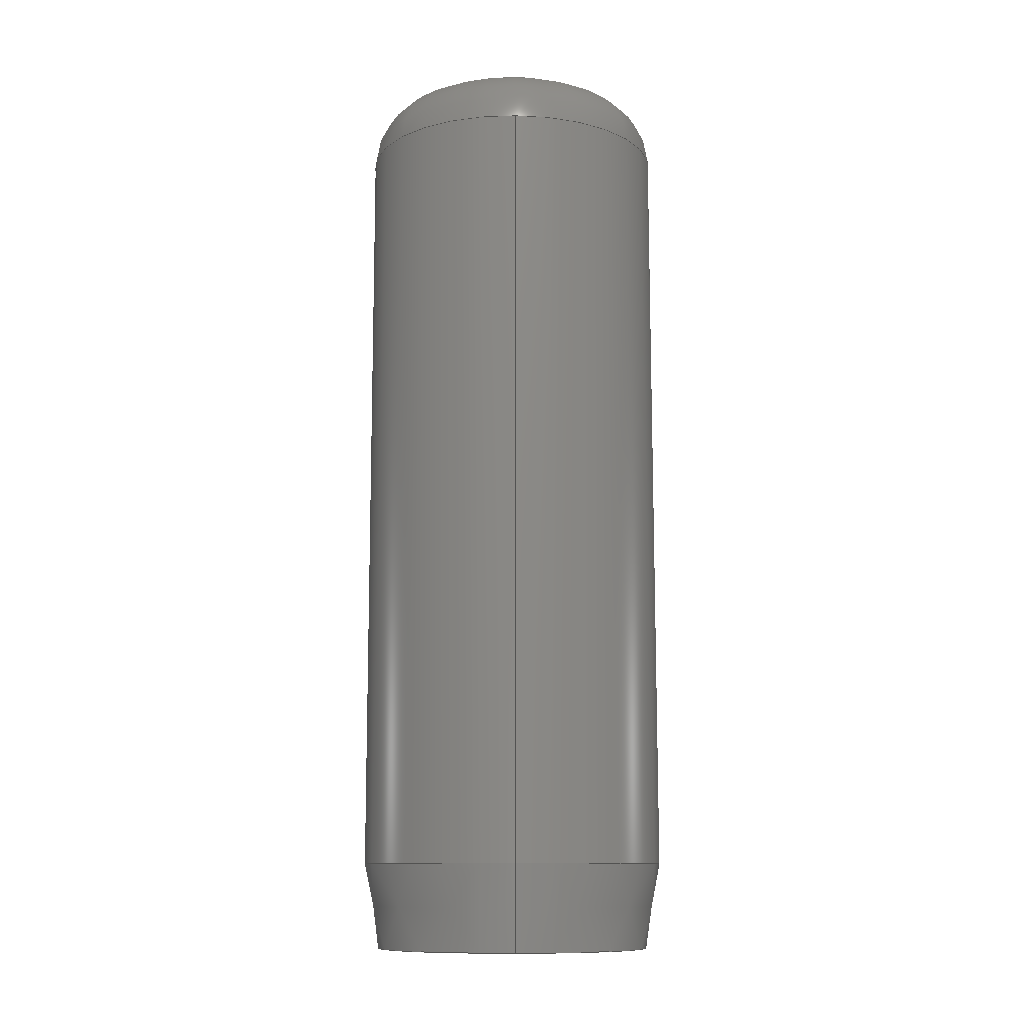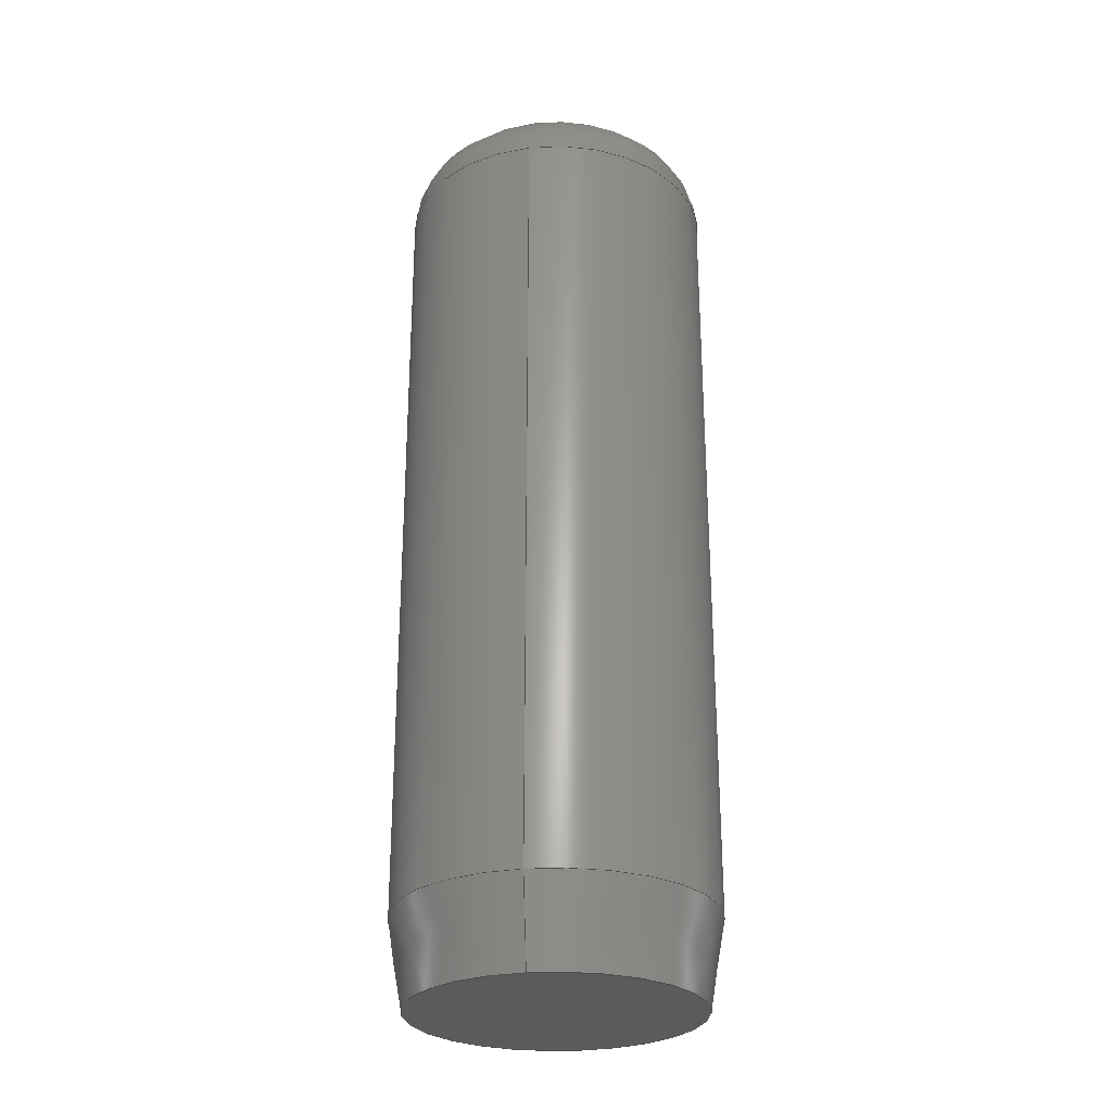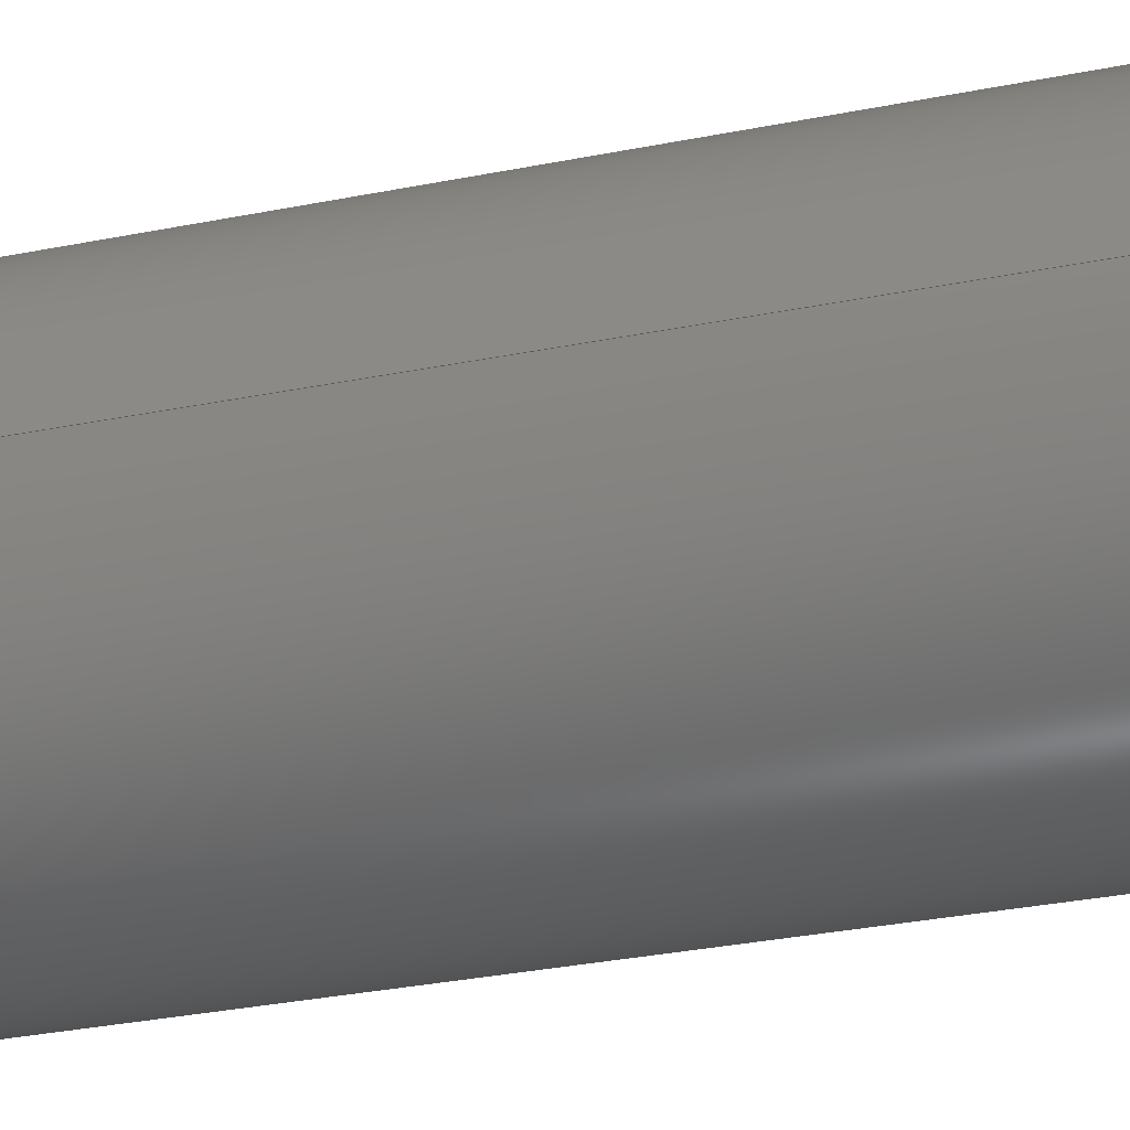
<metadata>
{"format":"step","ext":"stp","renderer":"f3d","projection":"perspective","resolution":1024,"background":"white","views":[{"elev":-11.3,"azim":-91.4,"up":"+Y"},{"elev":-27.3,"azim":100.2,"up":"+Y"},{"elev":-29.2,"azim":-73.0,"up":"+Z"}]}
</metadata>
<code>
ISO-10303-21;
DATA;
#1=CARTESIAN_POINT('POINT1',(-6.939e-18,0.028,0));
#2=VERTEX_POINT('VERTEX1',#1);
#3=CARTESIAN_POINT('POINT2',(-0.0346,0.028,0.0346));
#4=VERTEX_POINT('VERTEX2',#3);
#5=CARTESIAN_POINT('POS1',(-0.0346,0.028,0));
#6=DIRECTION('DIR1',(7.019e-16,-1,0));
#7=DIRECTION('DIR2',(1,7.019e-16,0));
#8=AXIS2_PLACEMENT_3D('AXIS1',#5,#6,#7);
#9=CIRCLE('ELLIPSE1',#8,0.0346);
#10=EDGE_CURVE('EDGE1',#2,#4,#9,.T.);
#11=ORIENTED_EDGE('COEDGE1',*,*,#10,.F.);
#12=CARTESIAN_POINT('POINT3',(-0.0346,0.028,-0.0346));
#13=VERTEX_POINT('VERTEX3',#12);
#14=EDGE_CURVE('EDGE2',#13,#2,#9,.T.);
#15=ORIENTED_EDGE('COEDGE2',*,*,#14,.F.);
#16=EDGE_CURVE('EDGE3',#4,#13,#9,.T.);
#17=ORIENTED_EDGE('COEDGE3',*,*,#16,.F.);
#18=EDGE_LOOP('NONE',(#11,#15,#17));
#19=FACE_BOUND('LOOP1',#18,.T.);
#20=CARTESIAN_POINT('POS2',(-0.0346,0.028,0));
#21=DIRECTION('DIR3',(0,1,0));
#22=DIRECTION('DIR4',(1,0,0));
#23=AXIS2_PLACEMENT_3D('AXIS2',#20,#21,#22);
#24=PLANE('PLANE1',#23);
#25=ADVANCED_FACE('FACE1',(#19),#24,.T.);
#26=CARTESIAN_POINT('POINT4',(-0.0346,0,0.0626));
#27=VERTEX_POINT('VERTEX4',#26);
#28=CARTESIAN_POINT('POS3',(-0.0346,0,0.0346));
#29=DIRECTION('DIR5',(-1,0,-1.108e-16));
#30=DIRECTION('DIR6',(1.108e-16,0,-1));
#31=AXIS2_PLACEMENT_3D('AXIS3',#28,#29,#30);
#32=CIRCLE('ELLIPSE2',#31,0.028);
#33=EDGE_CURVE('EDGE4',#27,#4,#32,.T.);
#34=ORIENTED_EDGE('COEDGE4',*,*,#33,.F.);
#35=CARTESIAN_POINT('POINT5',(0.028,0,0));
#36=VERTEX_POINT('VERTEX5',#35);
#37=CARTESIAN_POINT('POS4',(-0.0346,0,0));
#38=DIRECTION('DIR7',(0,-1,0));
#39=DIRECTION('DIR8',(1,0,0));
#40=AXIS2_PLACEMENT_3D('AXIS4',#37,#38,#39);
#41=CIRCLE('ELLIPSE3',#40,0.0626);
#42=EDGE_CURVE('EDGE5',#27,#36,#41,.F.);
#43=ORIENTED_EDGE('COEDGE5',*,*,#42,.T.);
#44=CARTESIAN_POINT('POINT6',(-0.0346,0,-0.0626));
#45=VERTEX_POINT('VERTEX6',#44);
#46=CARTESIAN_POINT('POS5',(-0.0346,0,0));
#47=DIRECTION('DIR9',(0,-1,0));
#48=DIRECTION('DIR10',(1,0,0));
#49=AXIS2_PLACEMENT_3D('AXIS5',#46,#47,#48);
#50=CIRCLE('ELLIPSE4',#49,0.0626);
#51=EDGE_CURVE('EDGE6',#36,#45,#50,.F.);
#52=ORIENTED_EDGE('COEDGE6',*,*,#51,.T.);
#53=CARTESIAN_POINT('POS6',(-0.0346,0,-0.0346));
#54=DIRECTION('DIR11',(-1,0,-1.108e-16));
#55=DIRECTION('DIR12',(1.108e-16,0,-1));
#56=AXIS2_PLACEMENT_3D('AXIS6',#53,#54,#55);
#57=CIRCLE('ELLIPSE5',#56,0.028);
#58=EDGE_CURVE('EDGE7',#13,#45,#57,.T.);
#59=ORIENTED_EDGE('COEDGE7',*,*,#58,.F.);
#60=ORIENTED_EDGE('COEDGE8',*,*,#14,.T.);
#61=ORIENTED_EDGE('COEDGE9',*,*,#10,.T.);
#62=EDGE_LOOP('NONE',(#34,#43,#52,#59,#60,#61));
#63=FACE_BOUND('LOOP1',#62,.T.);
#64=CARTESIAN_POINT('POS7',(-0.0346,0,0));
#65=DIRECTION('DIR13',(0,1,0));
#66=DIRECTION('DIR14',(0,0,1));
#67=AXIS2_PLACEMENT_3D('AXIS7',#64,#65,#66);
#68=TOROIDAL_SURFACE('TORUS1',#67,0.0346,0.028);
#69=ADVANCED_FACE('FACE2',(#63),#68,.T.);
#70=ORIENTED_EDGE('COEDGE10',*,*,#33,.T.);
#71=ORIENTED_EDGE('COEDGE11',*,*,#16,.T.);
#72=ORIENTED_EDGE('COEDGE12',*,*,#58,.T.);
#73=CARTESIAN_POINT('POINT7',(-0.0972,0,-7.666e-18
   ));
#74=VERTEX_POINT('VERTEX7',#73);
#75=CARTESIAN_POINT('POS8',(-0.0346,0,0));
#76=DIRECTION('DIR15',(0,-1,0));
#77=DIRECTION('DIR16',(1,0,0));
#78=AXIS2_PLACEMENT_3D('AXIS8',#75,#76,#77);
#79=CIRCLE('ELLIPSE6',#78,0.0626);
#80=EDGE_CURVE('EDGE8',#45,#74,#79,.F.);
#81=ORIENTED_EDGE('COEDGE13',*,*,#80,.T.);
#82=CARTESIAN_POINT('POS9',(-0.0346,0,0));
#83=DIRECTION('DIR17',(0,-1,0));
#84=DIRECTION('DIR18',(1,0,0));
#85=AXIS2_PLACEMENT_3D('AXIS9',#82,#83,#84);
#86=CIRCLE('ELLIPSE7',#85,0.0626);
#87=EDGE_CURVE('EDGE9',#74,#27,#86,.F.);
#88=ORIENTED_EDGE('COEDGE14',*,*,#87,.T.);
#89=EDGE_LOOP('NONE',(#70,#71,#72,#81,#88));
#90=FACE_BOUND('LOOP1',#89,.T.);
#91=ADVANCED_FACE('FACE3',(#90),#68,.T.);
#92=CARTESIAN_POINT('POINT8',(0.028,-0.3124,
   7.666e-18));
#93=VERTEX_POINT('VERTEX8',#92);
#94=CARTESIAN_POINT('POS10',(0.028,-0.3658,7.666e-18
   ));
#95=DIRECTION('DIR19',(0,1,0));
#96=VECTOR('VEC1',#95,1);
#97=LINE('STRAIGHT1',#94,#96);
#98=EDGE_CURVE('EDGE10',#93,#36,#97,.T.);
#99=ORIENTED_EDGE('COEDGE15',*,*,#98,.T.);
#100=ORIENTED_EDGE('COEDGE16',*,*,#42,.F.);
#101=ORIENTED_EDGE('COEDGE17',*,*,#87,.F.);
#102=CARTESIAN_POINT('POINT9',(-0.0972,-0.3124,
   7.666e-18));
#103=VERTEX_POINT('VERTEX9',#102);
#104=CARTESIAN_POINT('POS11',(-0.0972,-0.3658,
   -7.666e-18));
#105=DIRECTION('DIR20',(0,-1,0));
#106=VECTOR('VEC2',#105,1);
#107=LINE('STRAIGHT2',#104,#106);
#108=EDGE_CURVE('EDGE11',#74,#103,#107,.T.);
#109=ORIENTED_EDGE('COEDGE18',*,*,#108,.T.);
#110=CARTESIAN_POINT('POS12',(-0.0346,-0.3124,0
   ));
#111=DIRECTION('DIR21',(0,-1,0));
#112=DIRECTION('DIR22',(1,0,0));
#113=AXIS2_PLACEMENT_3D('AXIS10',#110,#111,#112);
#114=CIRCLE('ELLIPSE8',#113,0.0626);
#115=EDGE_CURVE('EDGE12',#103,#93,#114,.F.);
#116=ORIENTED_EDGE('COEDGE19',*,*,#115,.T.);
#117=EDGE_LOOP('NONE',(#99,#100,#101,#109,#116));
#118=FACE_BOUND('LOOP1',#117,.T.);
#119=CARTESIAN_POINT('POS13',(-0.0346,-0.3658,0));
#120=DIRECTION('DIR23',(0,1,0));
#121=DIRECTION('DIR24',(1,0,0));
#122=AXIS2_PLACEMENT_3D('AXIS11',#119,#120,#121);
#123=CYLINDRICAL_SURFACE('CONE_SURF1',#122,0.0626);
#124=ADVANCED_FACE('FACE4',(#118),#123,.T.);
#125=ORIENTED_EDGE('COEDGE20',*,*,#98,.F.);
#126=EDGE_CURVE('EDGE13',#93,#103,#114,.F.);
#127=ORIENTED_EDGE('COEDGE21',*,*,#126,.T.);
#128=ORIENTED_EDGE('COEDGE22',*,*,#108,.F.);
#129=ORIENTED_EDGE('COEDGE23',*,*,#80,.F.);
#130=ORIENTED_EDGE('COEDGE24',*,*,#51,.F.);
#131=EDGE_LOOP('NONE',(#125,#127,#128,#129,#130));
#132=FACE_BOUND('LOOP1',#131,.T.);
#133=ADVANCED_FACE('FACE5',(#132),#123,.T.);
#134=CARTESIAN_POINT('POINT10',(0.0219,-0.347,0));
#135=VERTEX_POINT('VERTEX10',#134);
#136=CARTESIAN_POINT('POINT11',(-0.0911,-0.347,
   -6.919e-18));
#137=VERTEX_POINT('VERTEX11',#136);
#138=CARTESIAN_POINT('POS14',(-0.0346,-0.347,0));
#139=DIRECTION('DIR25',(0,-1,0));
#140=DIRECTION('DIR26',(1,0,0));
#141=AXIS2_PLACEMENT_3D('AXIS12',#138,#139,#140);
#142=CIRCLE('ELLIPSE9',#141,0.0565);
#143=EDGE_CURVE('EDGE14',#135,#137,#142,.F.);
#144=ORIENTED_EDGE('COEDGE25',*,*,#143,.F.);
#145=EDGE_CURVE('EDGE15',#137,#135,#142,.F.);
#146=ORIENTED_EDGE('COEDGE26',*,*,#145,.F.);
#147=EDGE_LOOP('NONE',(#144,#146));
#148=FACE_BOUND('LOOP1',#147,.T.);
#149=CARTESIAN_POINT('POS15',(-0.0346,-0.347,0));
#150=DIRECTION('DIR27',(0,1,0));
#151=DIRECTION('DIR28',(1,0,0));
#152=AXIS2_PLACEMENT_3D('AXIS13',#149,#150,#151);
#153=PLANE('PLANE2',#152);
#154=ADVANCED_FACE('FACE6',(#148),#153,.F.);
#155=CARTESIAN_POINT('POS16',(0.1417,
   0.3326,2.159e-17));
#156=DIRECTION('DIR29',(0.1736,0.9848,
   2.127e-17));
#157=VECTOR('VEC3',#156,1);
#158=LINE('STRAIGHT3',#155,#157);
#159=EDGE_CURVE('EDGE16',#135,#93,#158,.T.);
#160=ORIENTED_EDGE('COEDGE27',*,*,#159,.T.);
#161=ORIENTED_EDGE('COEDGE28',*,*,#115,.F.);
#162=CARTESIAN_POINT('POS17',(-0.2109,
   0.3326,-2.159e-17));
#163=DIRECTION('DIR30',(0.1736,-0.9848,
   2.127e-17));
#164=VECTOR('VEC4',#163,1);
#165=LINE('STRAIGHT4',#162,#164);
#166=EDGE_CURVE('EDGE17',#103,#137,#165,.T.);
#167=ORIENTED_EDGE('COEDGE29',*,*,#166,.T.);
#168=ORIENTED_EDGE('COEDGE30',*,*,#145,.T.);
#169=EDGE_LOOP('NONE',(#160,#161,#167,#168));
#170=FACE_BOUND('LOOP1',#169,.T.);
#171=CARTESIAN_POINT('POS18',(-0.0346,0.3326,0)
   );
#172=DIRECTION('DIR31',(0,1,0));
#173=DIRECTION('DIR32',(1,0,0));
#174=AXIS2_PLACEMENT_3D('AXIS14',#171,#172,#173);
#175=CONICAL_SURFACE('CONE_SURF2',#174,0.1763,
   0.1745);
#176=ADVANCED_FACE('FACE7',(#170),#175,.T.);
#177=ORIENTED_EDGE('COEDGE31',*,*,#159,.F.);
#178=ORIENTED_EDGE('COEDGE32',*,*,#143,.T.);
#179=ORIENTED_EDGE('COEDGE33',*,*,#166,.F.);
#180=ORIENTED_EDGE('COEDGE34',*,*,#126,.F.);
#181=EDGE_LOOP('NONE',(#177,#178,#179,#180));
#182=FACE_BOUND('LOOP1',#181,.T.);
#183=ADVANCED_FACE('FACE8',(#182),#175,.T.);
#184=CLOSED_SHELL('SHELL1',(#25,#69,#91,#124,#133,#154,#176,#183));
#185=MANIFOLD_SOLID_BREP('LUMP1',#184);
#186=ADVANCED_BREP_SHAPE_REPRESENTATION('BODY0',(#185),#187);
#187=(GEOMETRIC_REPRESENTATION_CONTEXT(3) 
   GLOBAL_UNCERTAINTY_ASSIGNED_CONTEXT((#188)) 
   GLOBAL_UNIT_ASSIGNED_CONTEXT((#189,#190,#191)) REPRESENTATION_CONTEXT
   ('',''));
#188=UNCERTAINTY_MEASURE_WITH_UNIT(LENGTH_MEASURE(1e-06),#189,'','');
#189=(LENGTH_UNIT() NAMED_UNIT(*) SI_UNIT(.MILLI.,.METRE.));
#190=(NAMED_UNIT(*) PLANE_ANGLE_UNIT() SI_UNIT($,.RADIAN.));
#191=(NAMED_UNIT(*) SI_UNIT($,.STERADIAN.) SOLID_ANGLE_UNIT());
#192=APPLICATION_CONTEXT(
   'CONFIGURATION CONTROLLED 3D DESIGNS OF MECHANICAL PARTS AND 
ASSEMBLIES');
#193=APPLICATION_PROTOCOL_DEFINITION('INTERNATIONAL STANDARD',
   'config_control_design',1994,#192);
#194=MECHANICAL_CONTEXT('MECHANICAL_CONTEXT_NAME',#192,'mechanical');
#195=PRODUCT('PRODUCT_ID_1','PRODUCT_NAME_1','PRODUCT_DESCRIPTION',(#194
   ));
#196=PRODUCT_RELATED_PRODUCT_CATEGORY('detail',
   'PRODUCT_RELATED_PRODUCT_CATEGORY_DESCRIPTION',(#195));
#197=PERSON_AND_ORGANIZATION_ROLE('design_owner');
#198=CC_DESIGN_PERSON_AND_ORGANIZATION_ASSIGNMENT(#201,#197,(#195));
#199=PERSON('ID_1','PERSON_LAST_NAME','PERSON_FIRST_NAME',$,$,$);
#200=ORGANIZATION('ORGANIZATION_ID','ORGANIZATION_NAME',
   'ORGANIZATION_DESCRIPTION');
#201=PERSON_AND_ORGANIZATION(#199,#200);
#202=PRODUCT_DEFINITION_FORMATION_WITH_SPECIFIED_SOURCE(
   'PRODUCT_DEFINITION_FORMATION_ID',
   'PRODUCT_DEFINITION_FORMATION_DESCRIPTION',#195,.NOT_KNOWN.);
#203=PERSON_AND_ORGANIZATION_ROLE('creator');
#204=CC_DESIGN_PERSON_AND_ORGANIZATION_ASSIGNMENT(#207,#203,(#202));
#205=PERSON('ID_2','PERSON_LAST_NAME','PERSON_FIRST_NAME',$,$,$);
#206=ORGANIZATION('ORGANIZATION_ID','ORGANIZATION_NAME',
   'ORGANIZATION_DESCRIPTION');
#207=PERSON_AND_ORGANIZATION(#205,#206);
#208=PERSON_AND_ORGANIZATION_ROLE('part_supplier');
#209=CC_DESIGN_PERSON_AND_ORGANIZATION_ASSIGNMENT(#212,#208,(#202));
#210=PERSON('ID_3','PERSON_LAST_NAME','PERSON_FIRST_NAME',$,$,$);
#211=ORGANIZATION('ORGANIZATION_ID','ORGANIZATION_NAME',
   'ORGANIZATION_DESCRIPTION');
#212=PERSON_AND_ORGANIZATION(#210,#211);
#213=APPROVAL_STATUS('approved');
#214=APPROVAL(#213,'APPROVAL_LEVEL');
#215=CC_DESIGN_APPROVAL(#214,(#202));
#216=APPROVAL_ROLE('APPROVAL_ROLE');
#217=APPROVAL_PERSON_ORGANIZATION(#220,#214,#216);
#218=PERSON('ID_4','PERSON_LAST_NAME','PERSON_FIRST_NAME',$,$,$);
#219=ORGANIZATION('ORGANIZATION_ID','ORGANIZATION_NAME',
   'ORGANIZATION_DESCRIPTION');
#220=PERSON_AND_ORGANIZATION(#218,#219);
#221=APPROVAL_DATE_TIME(#225,#214);
#222=CALENDAR_DATE(1997,1,1);
#223=COORDINATED_UNIVERSAL_TIME_OFFSET(0,0,.AHEAD.);
#224=LOCAL_TIME(0,0,0,#223);
#225=DATE_AND_TIME(#222,#224);
#226=SECURITY_CLASSIFICATION_LEVEL('classified');
#227=SECURITY_CLASSIFICATION('SECURITY_CLASSIFICATION_NAME',
   'SECURITY_CLASSIFICATION_PURPOSE',#226);
#228=CC_DESIGN_SECURITY_CLASSIFICATION(#227,(#202));
#229=APPROVAL_STATUS('approved');
#230=APPROVAL(#229,'APPROVAL_LEVEL');
#231=CC_DESIGN_APPROVAL(#230,(#227));
#232=APPROVAL_ROLE('APPROVAL_ROLE');
#233=APPROVAL_PERSON_ORGANIZATION(#236,#230,#232);
#234=PERSON('ID_5','PERSON_LAST_NAME','PERSON_FIRST_NAME',$,$,$);
#235=ORGANIZATION('ORGANIZATION_ID','ORGANIZATION_NAME',
   'ORGANIZATION_DESCRIPTION');
#236=PERSON_AND_ORGANIZATION(#234,#235);
#237=APPROVAL_DATE_TIME(#241,#230);
#238=CALENDAR_DATE(1997,1,1);
#239=COORDINATED_UNIVERSAL_TIME_OFFSET(0,0,.AHEAD.);
#240=LOCAL_TIME(0,0,0,#239);
#241=DATE_AND_TIME(#238,#240);
#242=PERSON_AND_ORGANIZATION_ROLE('classification_officer');
#243=CC_DESIGN_PERSON_AND_ORGANIZATION_ASSIGNMENT(#246,#242,(#227));
#244=PERSON('ID_6','PERSON_LAST_NAME','PERSON_FIRST_NAME',$,$,$);
#245=ORGANIZATION('ORGANIZATION_ID','ORGANIZATION_NAME',
   'ORGANIZATION_DESCRIPTION');
#246=PERSON_AND_ORGANIZATION(#244,#245);
#247=DATE_TIME_ROLE('classification_date');
#248=CC_DESIGN_DATE_AND_TIME_ASSIGNMENT(#252,#247,(#227));
#249=CALENDAR_DATE(1997,1,1);
#250=COORDINATED_UNIVERSAL_TIME_OFFSET(0,0,.AHEAD.);
#251=LOCAL_TIME(0,0,0,#250);
#252=DATE_AND_TIME(#249,#251);
#253=DESIGN_CONTEXT('DESIGN_CONTEXT_NAME',#192,'design');
#254=PRODUCT_DEFINITION('PRODUCT_DEFINITION_ID',
   'PRODUCT_DEFINITION_DESCRIPTION',#202,#253);
#255=PERSON_AND_ORGANIZATION_ROLE('creator');
#256=CC_DESIGN_PERSON_AND_ORGANIZATION_ASSIGNMENT(#259,#255,(#254));
#257=PERSON('ID_7','PERSON_LAST_NAME','PERSON_FIRST_NAME',$,$,$);
#258=ORGANIZATION('ORGANIZATION_ID','ORGANIZATION_NAME',
   'ORGANIZATION_DESCRIPTION');
#259=PERSON_AND_ORGANIZATION(#257,#258);
#260=DATE_TIME_ROLE('creation_date');
#261=CC_DESIGN_DATE_AND_TIME_ASSIGNMENT(#265,#260,(#254));
#262=CALENDAR_DATE(1997,1,1);
#263=COORDINATED_UNIVERSAL_TIME_OFFSET(0,0,.AHEAD.);
#264=LOCAL_TIME(0,0,0,#263);
#265=DATE_AND_TIME(#262,#264);
#266=APPROVAL_STATUS('approved');
#267=APPROVAL(#266,'APPROVAL_LEVEL');
#268=CC_DESIGN_APPROVAL(#267,(#254));
#269=APPROVAL_ROLE('APPROVAL_ROLE');
#270=APPROVAL_PERSON_ORGANIZATION(#273,#267,#269);
#271=PERSON('ID_8','PERSON_LAST_NAME','PERSON_FIRST_NAME',$,$,$);
#272=ORGANIZATION('ORGANIZATION_ID','ORGANIZATION_NAME',
   'ORGANIZATION_DESCRIPTION');
#273=PERSON_AND_ORGANIZATION(#271,#272);
#274=APPROVAL_DATE_TIME(#278,#267);
#275=CALENDAR_DATE(1997,1,1);
#276=COORDINATED_UNIVERSAL_TIME_OFFSET(0,0,.AHEAD.);
#277=LOCAL_TIME(0,0,0,#276);
#278=DATE_AND_TIME(#275,#277);
#279=PRODUCT_DEFINITION_SHAPE('PRODUCT_DEFINITION_SHAPE_NAME',
   'PRODUCT_DEFINITION_SHAPE_DESCRIPTION',#254);
#280=SHAPE_DEFINITION_REPRESENTATION(#279,#186);
ENDSEC;
END-ISO-10303-21;
                
                  
               
                   
                    
     
                

</code>
